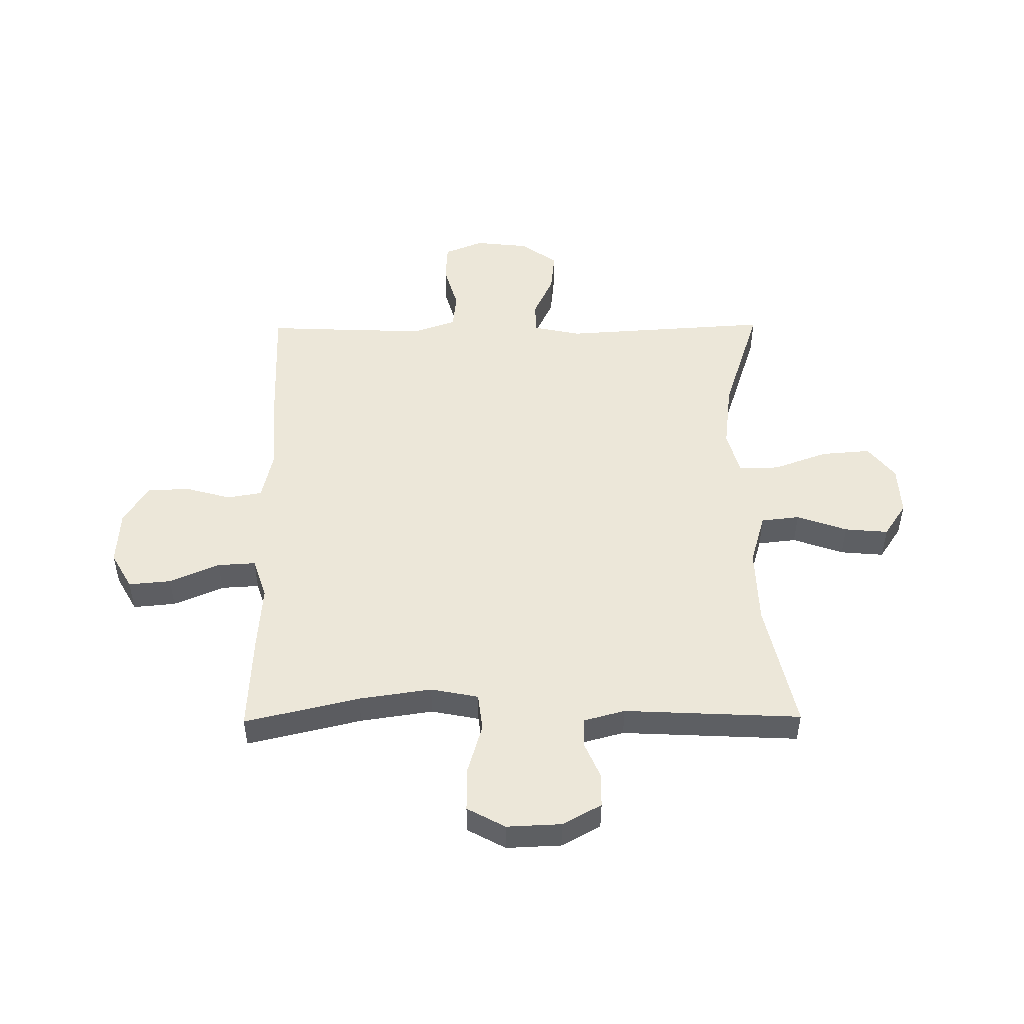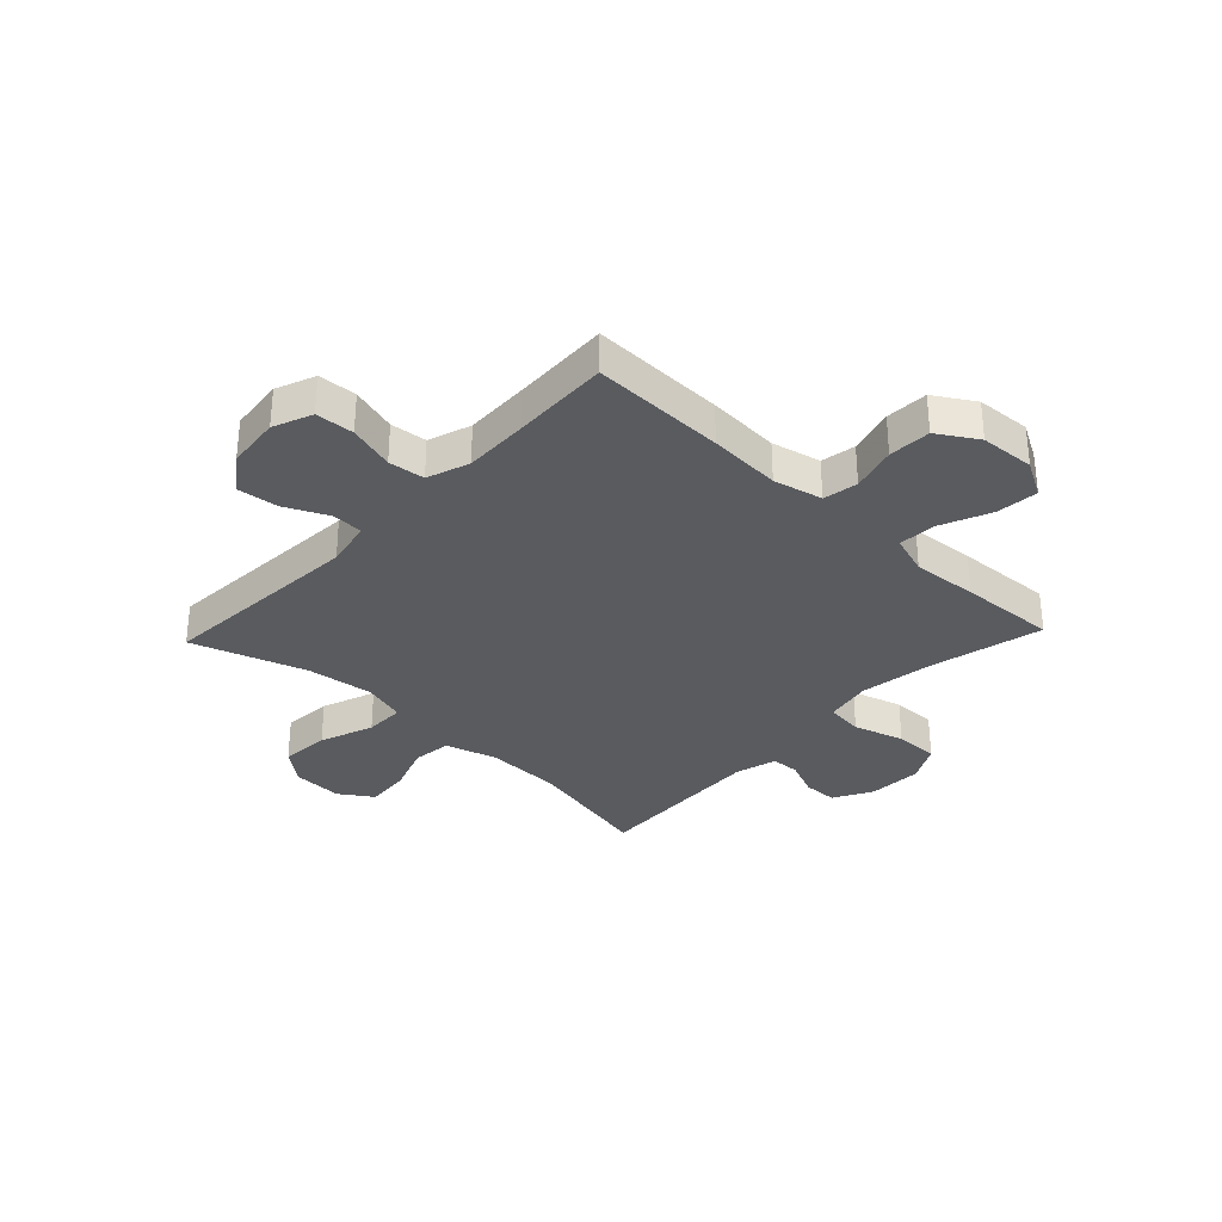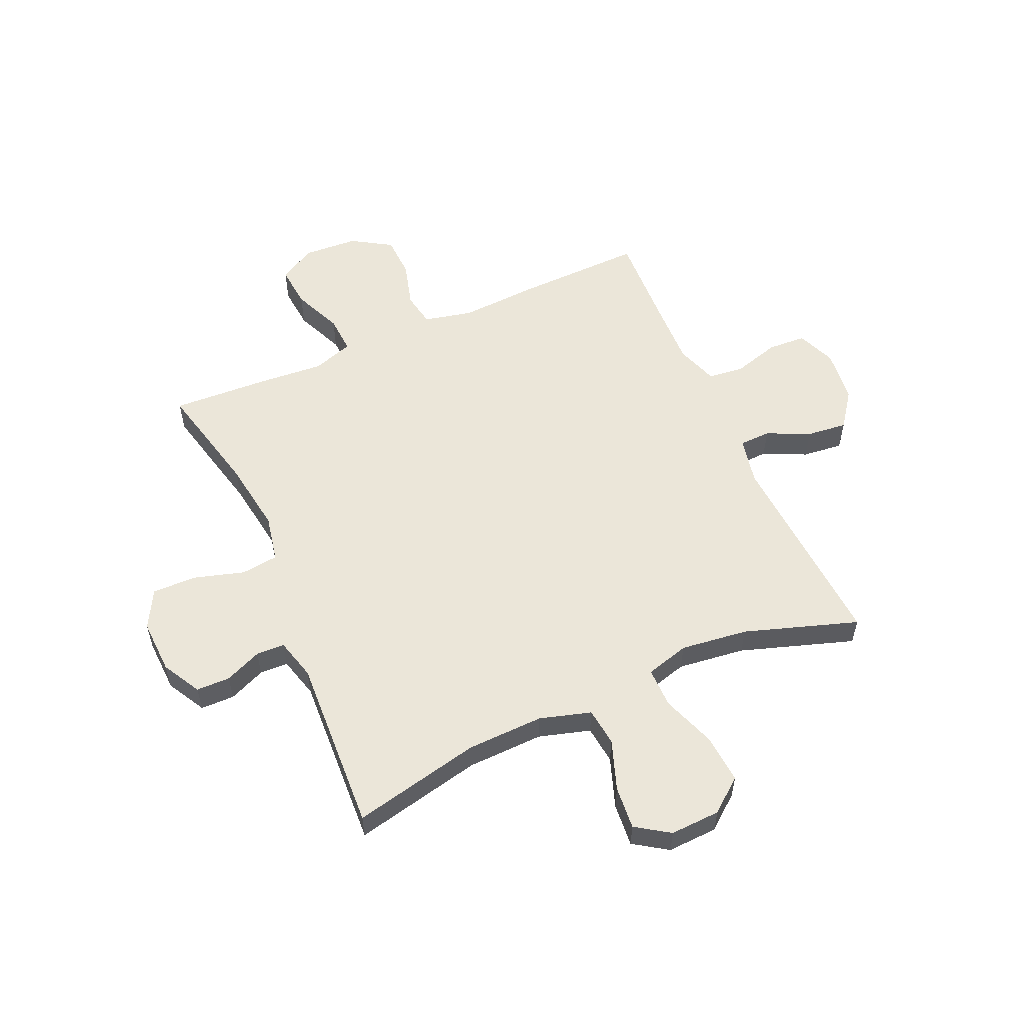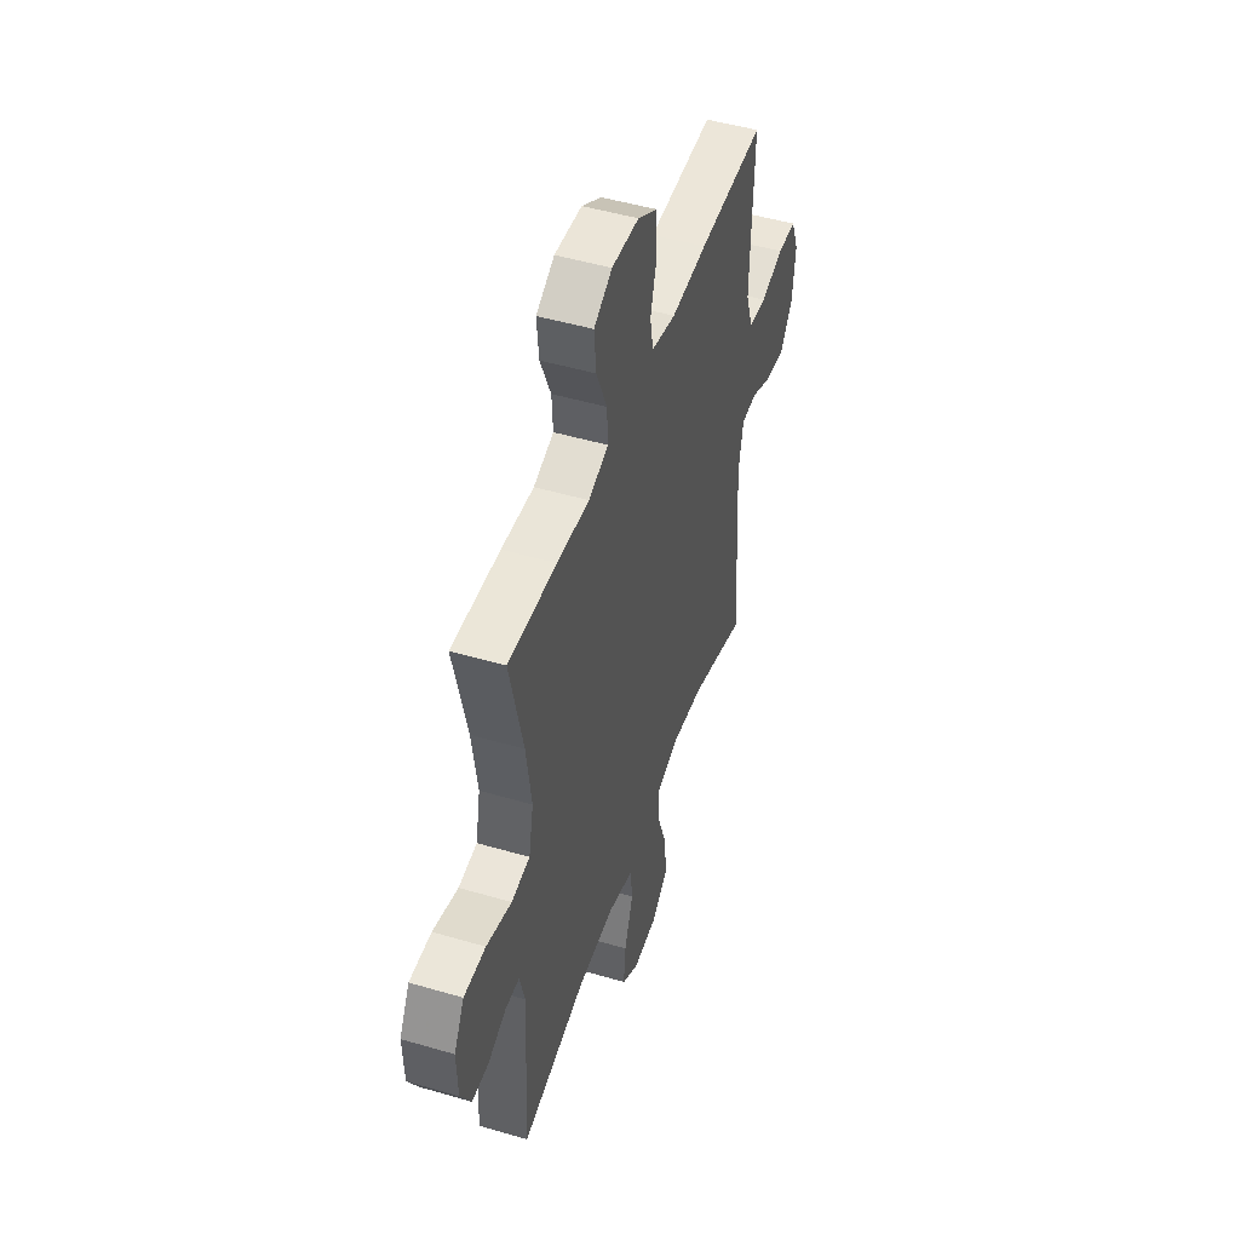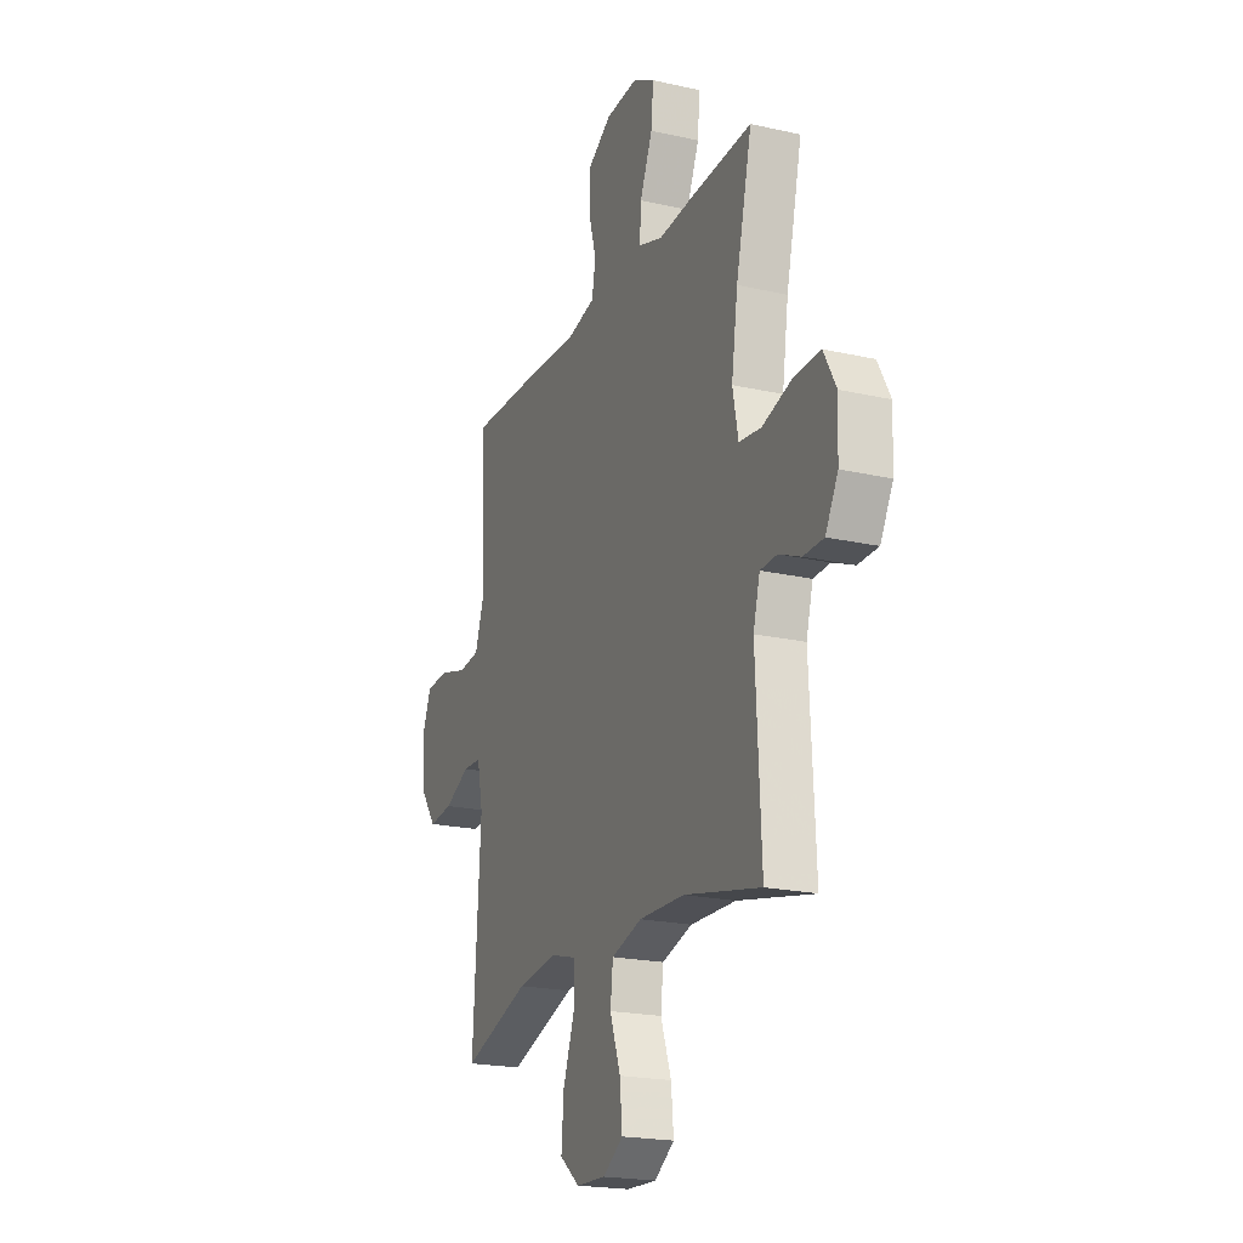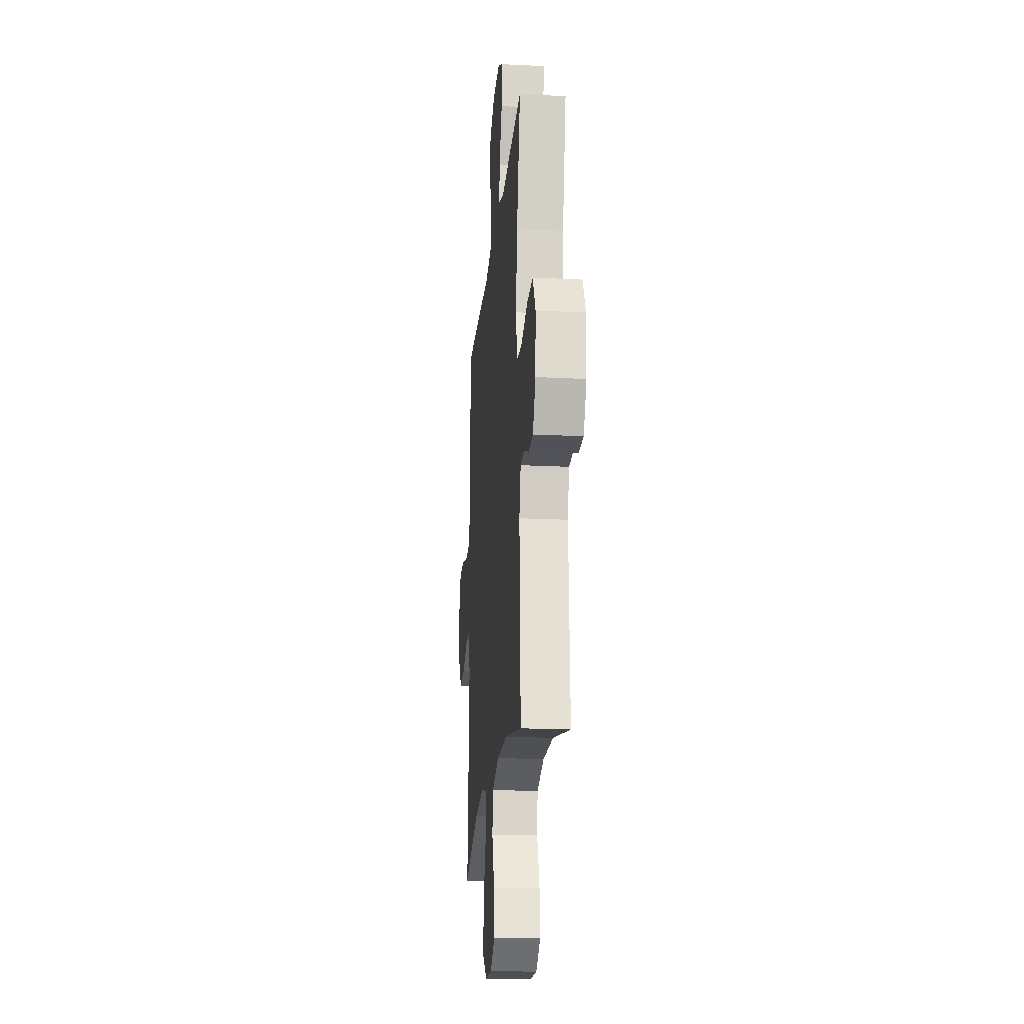
<metadata>
{"format":"obj","ext":"obj","renderer":"f3d","projection":"perspective","resolution":1024,"background":"white","views":[{"elev":49.7,"azim":89.4,"up":"+Y"},{"elev":-32.3,"azim":-43.4,"up":"+Y"},{"elev":55.8,"azim":156.1,"up":"+Y"},{"elev":48.3,"azim":108.2,"up":"+Z"},{"elev":-20.8,"azim":67.8,"up":"+Z"},{"elev":-20.5,"azim":84.8,"up":"+Z"}]}
</metadata>
<code>
v -0.5 0.07 0.5
v -0.26 0.07 0.494
v -0.13 0.07 0.486
v -0.042 0.07 0.506
v -0.031 0.07 0.568
v -0.054 0.07 0.65
v -0.051 0.07 0.726
v 0.02 0.07 0.77
v 0.118 0.07 0.776
v 0.184 0.07 0.739
v 0.177 0.07 0.663
v 0.139 0.07 0.574
v 0.135 0.07 0.506
v 0.208 0.07 0.482
v 0.325 0.07 0.491
v 0.5 0.07 0.5
v 0.452 0.07 0.295
v 0.433 0.07 0.165
v 0.45 0.07 0.08
v 0.517 0.07 0.072
v 0.608 0.07 0.099
v 0.687 0.07 0.1
v 0.724 0.07 0.032
v 0.72 0.07 -0.066
v 0.682 0.07 -0.135
v 0.621 0.07 -0.136
v 0.555 0.07 -0.108
v 0.504 0.07 -0.11
v 0.484 0.07 -0.184
v 0.5 0.07 -0.5
v 0.269 0.07 -0.449
v 0.131 0.07 -0.445
v 0.039 0.07 -0.472
v 0.031 0.07 -0.541
v 0.063 0.07 -0.631
v 0.07 0.07 -0.709
v 0.01 0.07 -0.749
v -0.08 0.07 -0.745
v -0.14 0.07 -0.697
v -0.133 0.07 -0.609
v -0.098 0.07 -0.512
v -0.098 0.07 -0.44
v -0.176 0.07 -0.418
v -0.297 0.07 -0.433
v -0.5 0.07 -0.5
v -0.477 0.07 -0.128
v -0.495 0.07 -0.043
v -0.551 0.07 -0.041
v -0.628 0.07 -0.077
v -0.701 0.07 -0.085
v -0.748 0.07 -0.021
v -0.759 0.07 0.076
v -0.731 0.07 0.146
v -0.662 0.07 0.15
v -0.579 0.07 0.126
v -0.514 0.07 0.133
v -0.488 0.07 0.209
v -0.492 0.07 0.325
v -0.5 0 0.5
v -0.26 0 0.494
v -0.13 0 0.486
v -0.042 0 0.506
v -0.031 0 0.568
v -0.054 0 0.65
v -0.051 0 0.726
v 0.02 0 0.77
v 0.118 0 0.776
v 0.184 0 0.739
v 0.177 0 0.663
v 0.139 0 0.574
v 0.135 0 0.506
v 0.208 0 0.482
v 0.325 0 0.491
v 0.5 0 0.5
v 0.452 0 0.295
v 0.433 0 0.165
v 0.45 0 0.08
v 0.517 0 0.072
v 0.608 0 0.099
v 0.687 0 0.1
v 0.724 0 0.032
v 0.72 0 -0.066
v 0.682 0 -0.135
v 0.621 0 -0.136
v 0.555 0 -0.108
v 0.504 0 -0.11
v 0.484 0 -0.184
v 0.5 0 -0.5
v 0.269 0 -0.449
v 0.131 0 -0.445
v 0.039 0 -0.472
v 0.031 0 -0.541
v 0.063 0 -0.631
v 0.07 0 -0.709
v 0.01 0 -0.749
v -0.08 0 -0.745
v -0.14 0 -0.697
v -0.133 0 -0.609
v -0.098 0 -0.512
v -0.098 0 -0.44
v -0.176 0 -0.418
v -0.297 0 -0.433
v -0.5 0 -0.5
v -0.477 0 -0.128
v -0.495 0 -0.043
v -0.551 0 -0.041
v -0.628 0 -0.077
v -0.701 0 -0.085
v -0.748 0 -0.021
v -0.759 0 0.076
v -0.731 0 0.146
v -0.662 0 0.15
v -0.579 0 0.126
v -0.514 0 0.133
v -0.488 0 0.209
v -0.492 0 0.325
f 53 54 55
f 52 53 55
f 51 52 55
f 50 51 55
f 49 50 55
f 48 49 55
f 47 48 55 56
f 46 47 56 57
f 44 45 46
f 43 44 46 57
f 39 40 41
f 38 39 41
f 37 38 41
f 36 37 41
f 35 36 41
f 34 35 41
f 33 34 41 42
f 43 57 58
f 42 43 58
f 33 42 58
f 32 33 58
f 25 26 27
f 24 25 27
f 23 24 27
f 22 23 27
f 21 22 27
f 20 21 27
f 19 20 27 28
f 14 15 16 17
f 13 14 17 18
f 10 11 12
f 9 10 12
f 8 9 12
f 7 8 12
f 6 7 12
f 5 6 12
f 4 5 12 13
f 13 18 19
f 4 13 19
f 3 4 19
f 19 28 29
f 3 19 29
f 2 3 29
f 1 2 29
f 58 1 29
f 32 58 29
f 31 32 29
f 29 30 31
f 113 112 111
f 113 111 110
f 113 110 109
f 113 109 108
f 113 108 107
f 113 107 106
f 114 113 106 105
f 115 114 105 104
f 104 103 102
f 115 104 102 101
f 99 98 97
f 99 97 96
f 99 96 95
f 99 95 94
f 99 94 93
f 99 93 92
f 100 99 92 91
f 116 115 101
f 116 101 100
f 116 100 91
f 116 91 90
f 85 84 83
f 85 83 82
f 85 82 81
f 85 81 80
f 85 80 79
f 85 79 78
f 86 85 78 77
f 75 74 73 72
f 76 75 72 71
f 70 69 68
f 70 68 67
f 70 67 66
f 70 66 65
f 70 65 64
f 70 64 63
f 71 70 63 62
f 77 76 71
f 77 71 62
f 77 62 61
f 87 86 77
f 87 77 61
f 87 61 60
f 87 60 59
f 87 59 116
f 87 116 90
f 87 90 89
f 89 88 87
f 1 59 60 2
f 2 60 61 3
f 3 61 62 4
f 4 62 63 5
f 5 63 64 6
f 6 64 65 7
f 7 65 66 8
f 8 66 67 9
f 9 67 68 10
f 10 68 69 11
f 11 69 70 12
f 12 70 71 13
f 13 71 72 14
f 14 72 73 15
f 15 73 74 16
f 16 74 75 17
f 17 75 76 18
f 18 76 77 19
f 19 77 78 20
f 20 78 79 21
f 21 79 80 22
f 22 80 81 23
f 23 81 82 24
f 24 82 83 25
f 25 83 84 26
f 26 84 85 27
f 27 85 86 28
f 28 86 87 29
f 29 87 88 30
f 30 88 89 31
f 31 89 90 32
f 32 90 91 33
f 33 91 92 34
f 34 92 93 35
f 35 93 94 36
f 36 94 95 37
f 37 95 96 38
f 38 96 97 39
f 39 97 98 40
f 40 98 99 41
f 41 99 100 42
f 42 100 101 43
f 43 101 102 44
f 44 102 103 45
f 45 103 104 46
f 46 104 105 47
f 47 105 106 48
f 48 106 107 49
f 49 107 108 50
f 50 108 109 51
f 51 109 110 52
f 52 110 111 53
f 53 111 112 54
f 54 112 113 55
f 55 113 114 56
f 56 114 115 57
f 57 115 116 58
f 58 116 59 1

</code>
